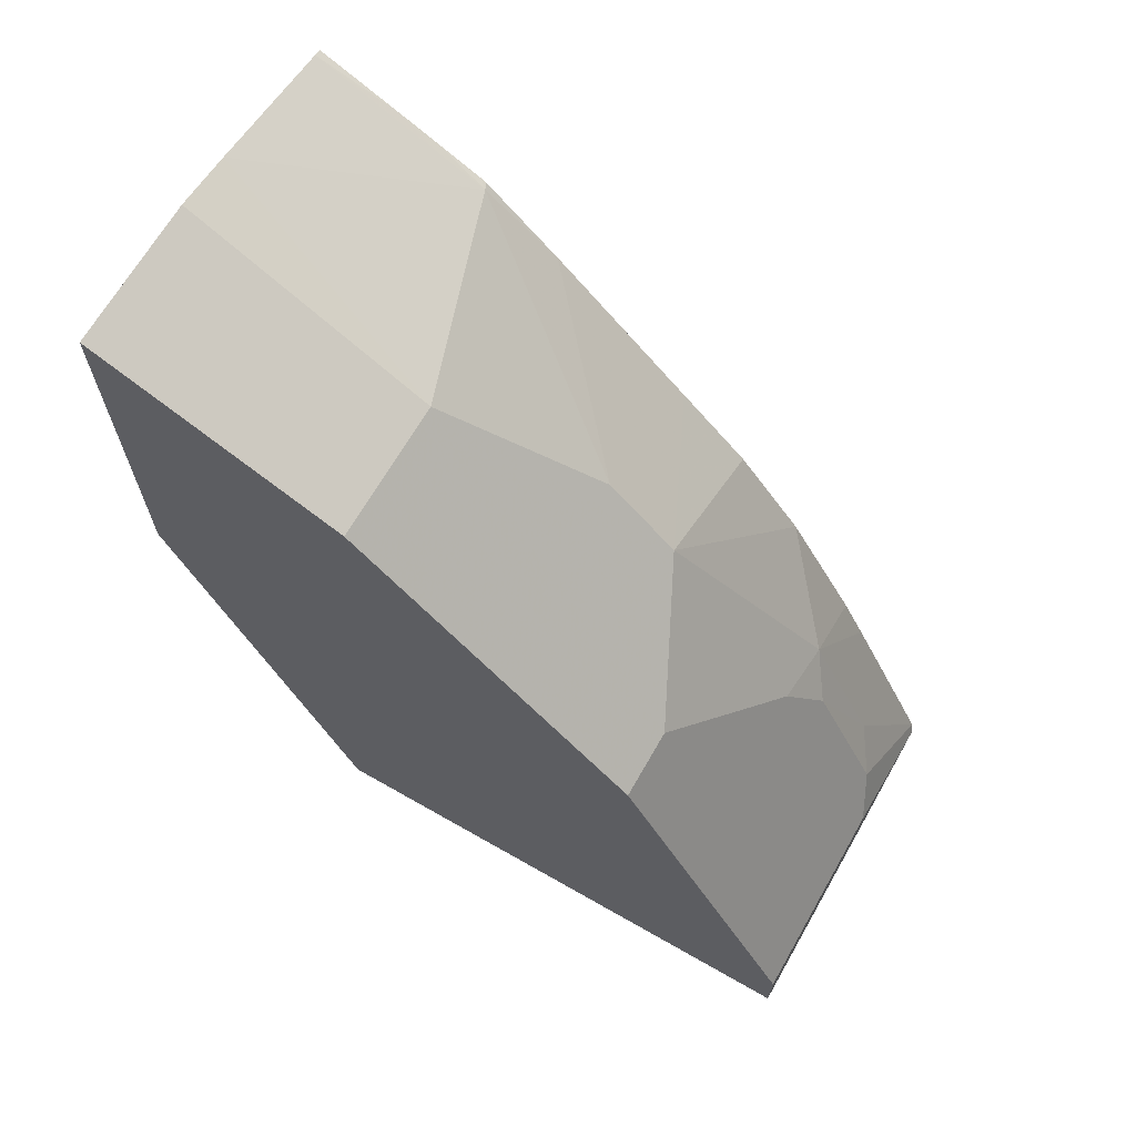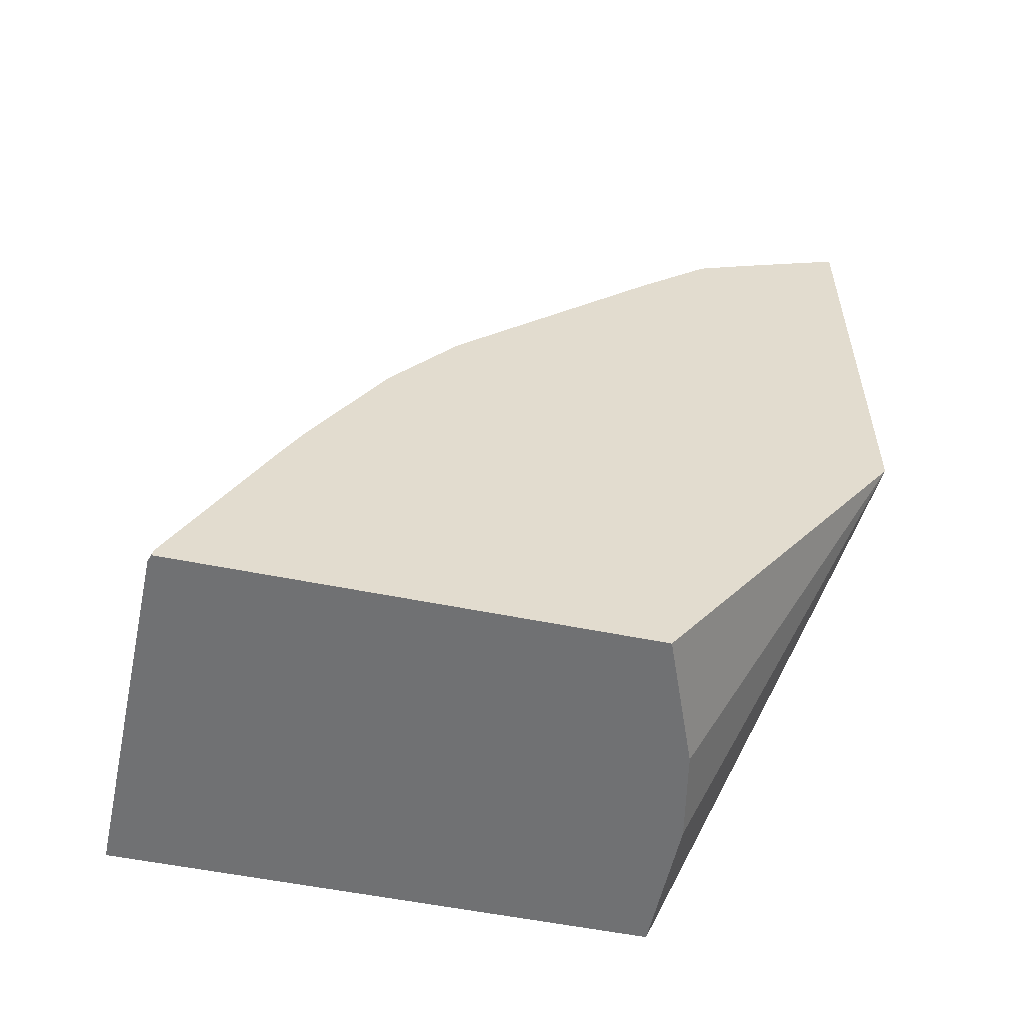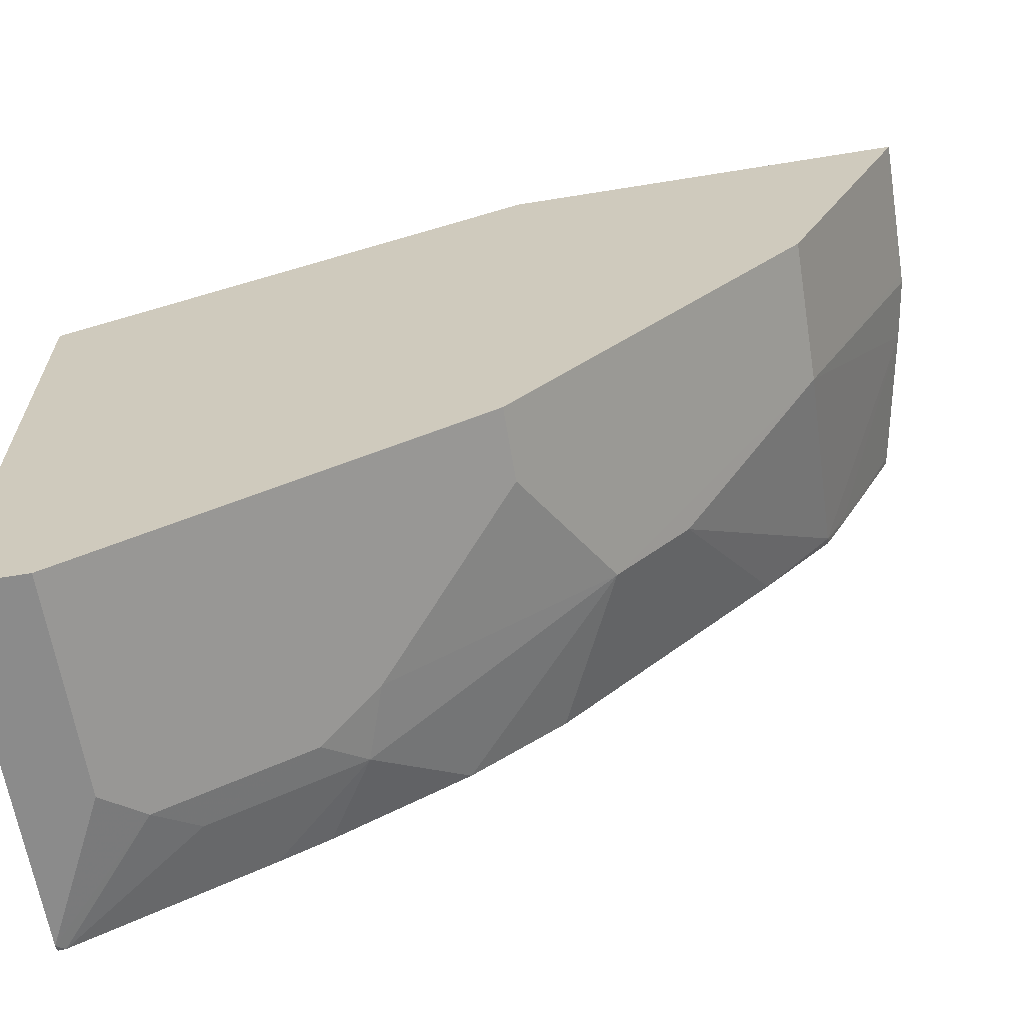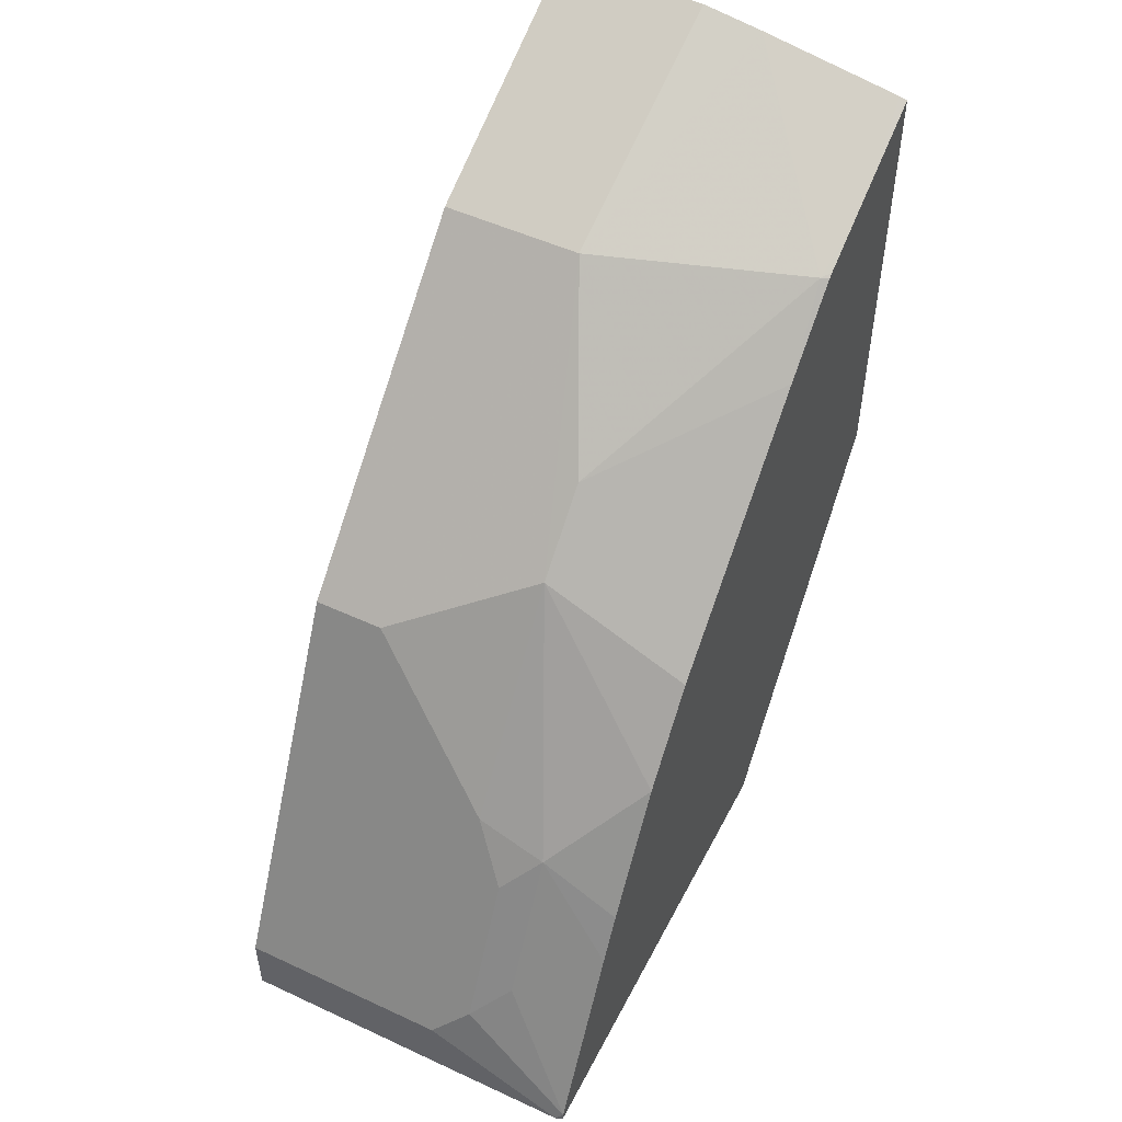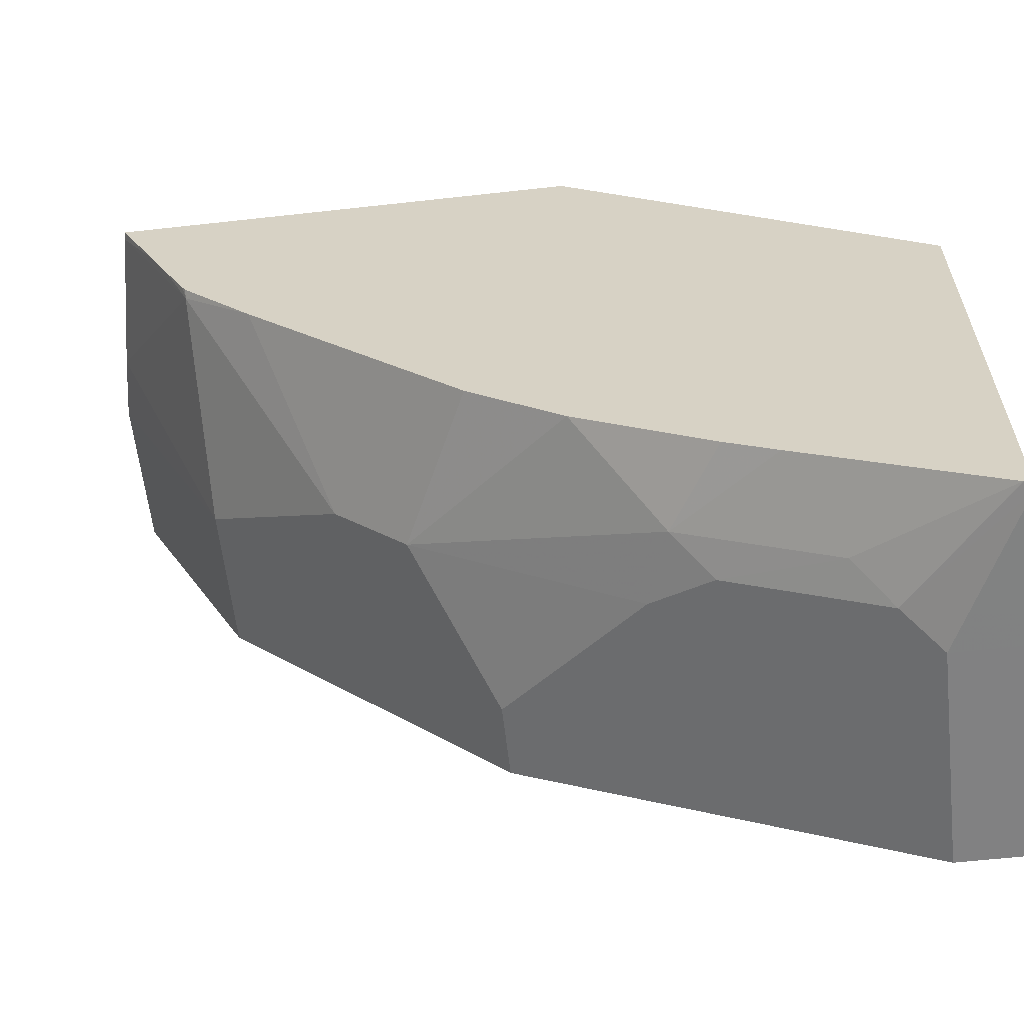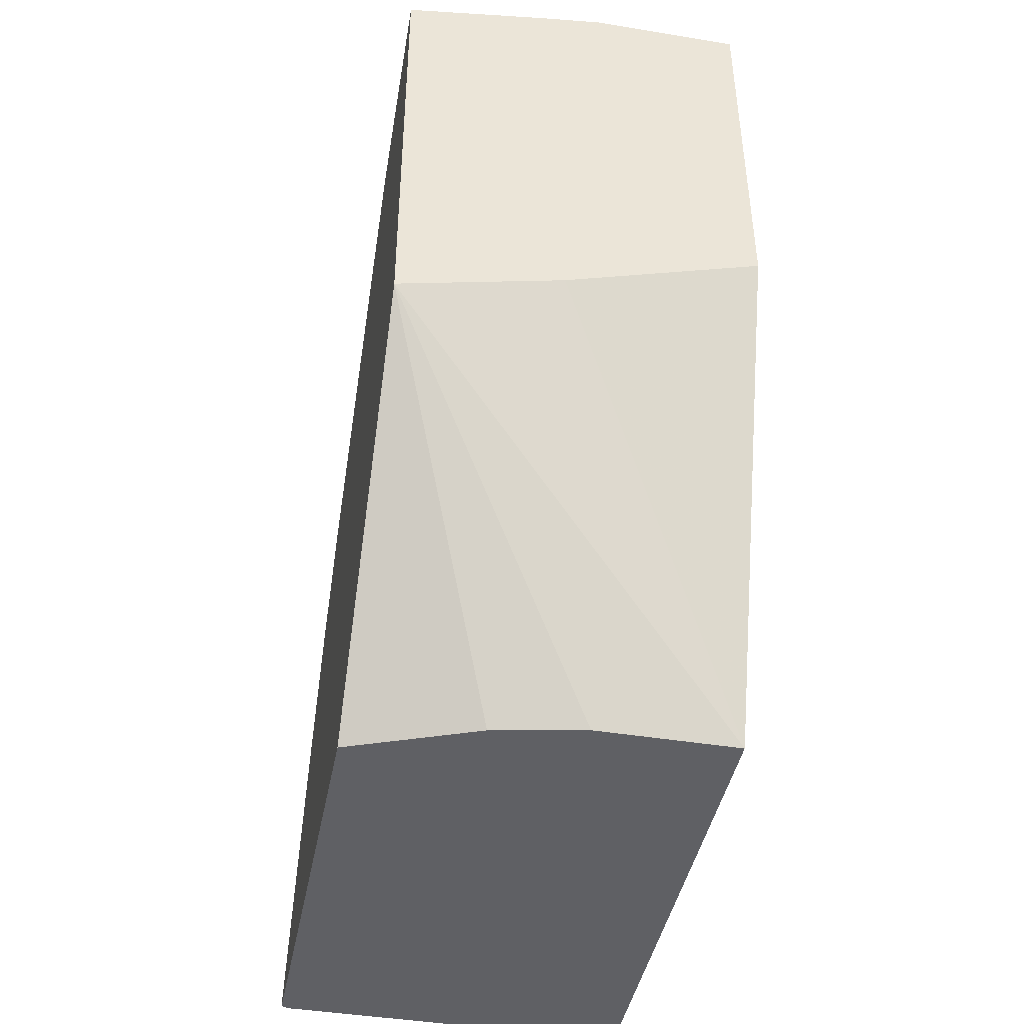
<metadata>
{"format":"obj","ext":"obj","renderer":"f3d","projection":"perspective","resolution":1024,"background":"white","views":[{"elev":67.1,"azim":-60.2,"up":"+Z"},{"elev":-55.2,"azim":77.9,"up":"+Z"},{"elev":-63.9,"azim":-80.7,"up":"+Y"},{"elev":51.0,"azim":26.8,"up":"+Z"},{"elev":-60.5,"azim":96.5,"up":"+Y"},{"elev":-43.7,"azim":169.1,"up":"+Z"}]}
</metadata>
<code>
v -0.0001193 -0.5607 0.2619
v -0.0001193 -0.2805 0.2619
v 0.1121 -0.5607 0.2619
v -0.0001193 -0.5607 0.2991
v 0.07497 -0.2805 0.2619
v -0.0001193 -0.1836 0.5063
v 0.1043 -0.1836 0.4709
v 0.1909 -0.1836 0.4487
v 0.1871 -0.5606 0.2619
v 0.1121 -0.5607 0.2991
v 1.164e-05 -0.4735 0.4735
v -0.0001193 -0.4984 0.4237
v 0.1233 -0.2898 0.2619
v -0.0001193 -0.1836 0.7119
v 0.1909 -0.1836 0.6922
v 0.1909 -0.3165 0.2619
v 0.1909 -0.5592 0.2619
v 0.1909 -0.5587 0.2657
v 0.1308 -0.5514 0.3178
v 0.1308 -0.514 0.3925
v 0.0374 -0.4735 0.4735
v 1.164e-05 -0.461 0.4984
v -0.0001193 -0.461 0.4983
v -0.0001193 -0.4735 0.4735
v -0.0001193 -0.187 0.7102
v 0.07972 -0.1836 0.7119
v 0.1869 -0.1836 0.6932
v 0.1909 -0.2248 0.6719
v 0.1909 -0.5586 0.2659
v 0.1495 -0.5374 0.3365
v 0.1495 -0.5 0.4112
v 0.1121 -0.4984 0.4237
v 0.0374 -0.461 0.4984
v -0.0001193 -0.3115 0.6479
v -0.0001193 -0.4236 0.5358
v 0.07477 -0.1869 0.7102
v 0.07477 -0.3115 0.6479
v 0.1121 -0.1836 0.7068
v 0.1869 -0.1994 0.6853
v 0.1869 -0.2492 0.6604
v 0.1869 -0.2742 0.6479
v 0.1909 -0.2471 0.6607
v 0.1909 -0.5115 0.36
v 0.1909 -0.4986 0.385
v 0.1909 -0.4597 0.4513
v 0.1121 -0.4236 0.5358
v 0.1121 -0.3863 0.5731
v 0.1909 -0.3115 0.6105
v 0.1909 -0.2723 0.6476
v 0.1909 -0.2695 0.6493
v 0.1909 -0.4236 0.4984
v 0.1909 -0.3863 0.5358
f 25 37 36
f 22 33 37
f 22 37 34
f 22 34 35
f 25 34 37
f 25 36 26
f 26 36 37
f 21 32 33
f 22 35 23
f 20 32 21
f 11 24 12
f 20 30 31
f 19 30 20
f 19 29 30
f 18 29 19
f 15 27 28
f 14 25 26
f 11 23 24
f 11 22 23
f 26 37 38
f 11 33 22
f 20 31 32
f 27 39 28
f 41 50 42
f 28 40 41
f 11 21 33
f 46 48 47
f 46 52 48
f 46 51 52
f 45 51 46
f 41 47 48
f 41 49 50
f 41 48 49
f 38 41 40
f 38 40 39
f 28 39 40
f 37 47 41
f 37 41 38
f 33 46 37
f 32 46 33
f 31 46 32
f 31 45 46
f 31 44 45
f 31 43 44
f 29 31 30
f 29 43 31
f 28 41 42
f 37 46 47
f 10 20 21
f 27 38 39
f 9 19 10
f 4 10 21
f 3 9 10
f 2 8 5
f 2 7 8
f 2 6 7
f 1 6 2
f 1 14 6
f 1 25 14
f 1 34 25
f 1 35 34
f 4 21 11
f 1 24 23
f 1 4 12
f 1 10 4
f 1 3 10
f 1 9 3
f 1 17 9
f 1 16 17
f 1 13 16
f 1 5 13
f 1 2 5
f 10 19 20
f 1 12 24
f 4 11 12
f 1 23 35
f 8 43 29
f 5 8 13
f 9 18 19
f 9 17 18
f 8 16 13
f 8 17 16
f 8 18 17
f 8 29 18
f 8 44 43
f 8 45 44
f 8 51 45
f 8 48 52
f 8 52 51
f 8 49 48
f 8 50 49
f 8 42 50
f 8 28 42
f 8 15 28
f 6 8 7
f 6 15 8
f 6 27 15
f 6 38 27
f 6 26 38
f 6 14 26

</code>
